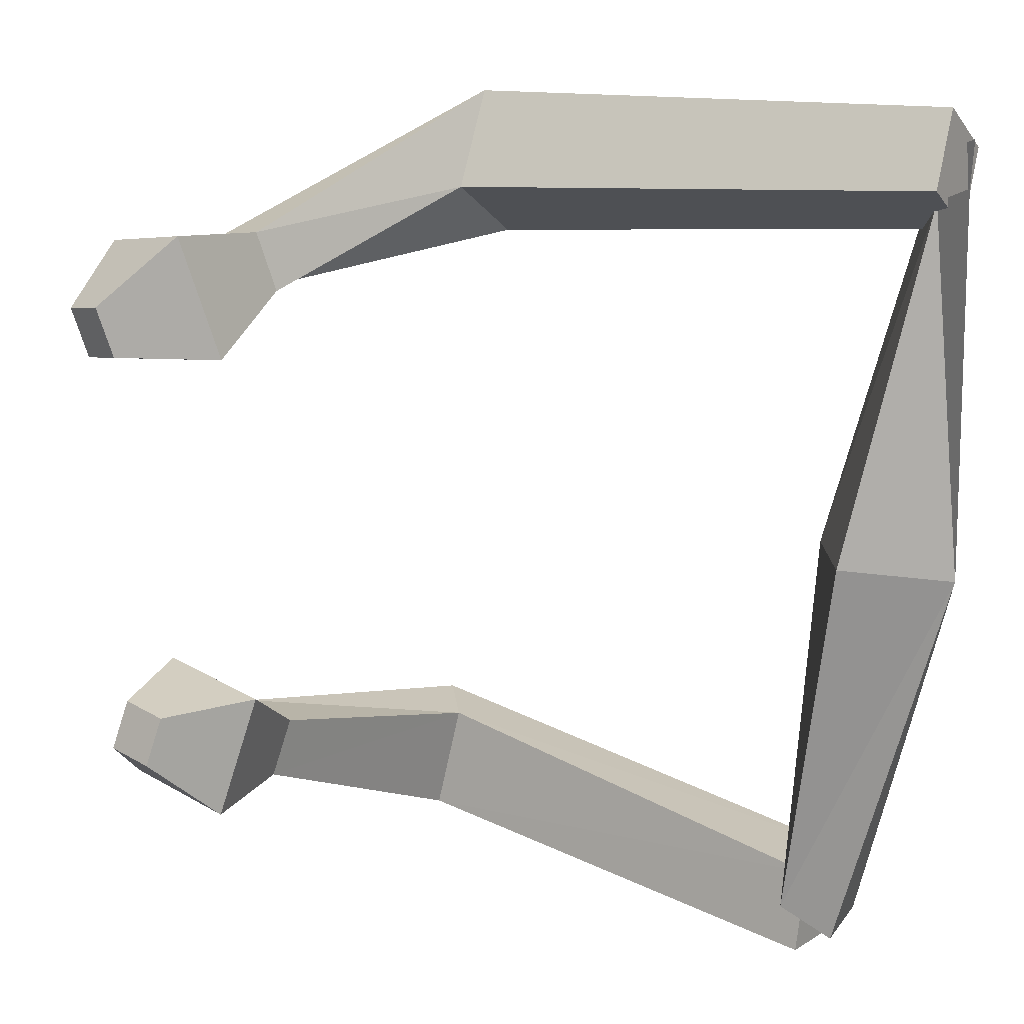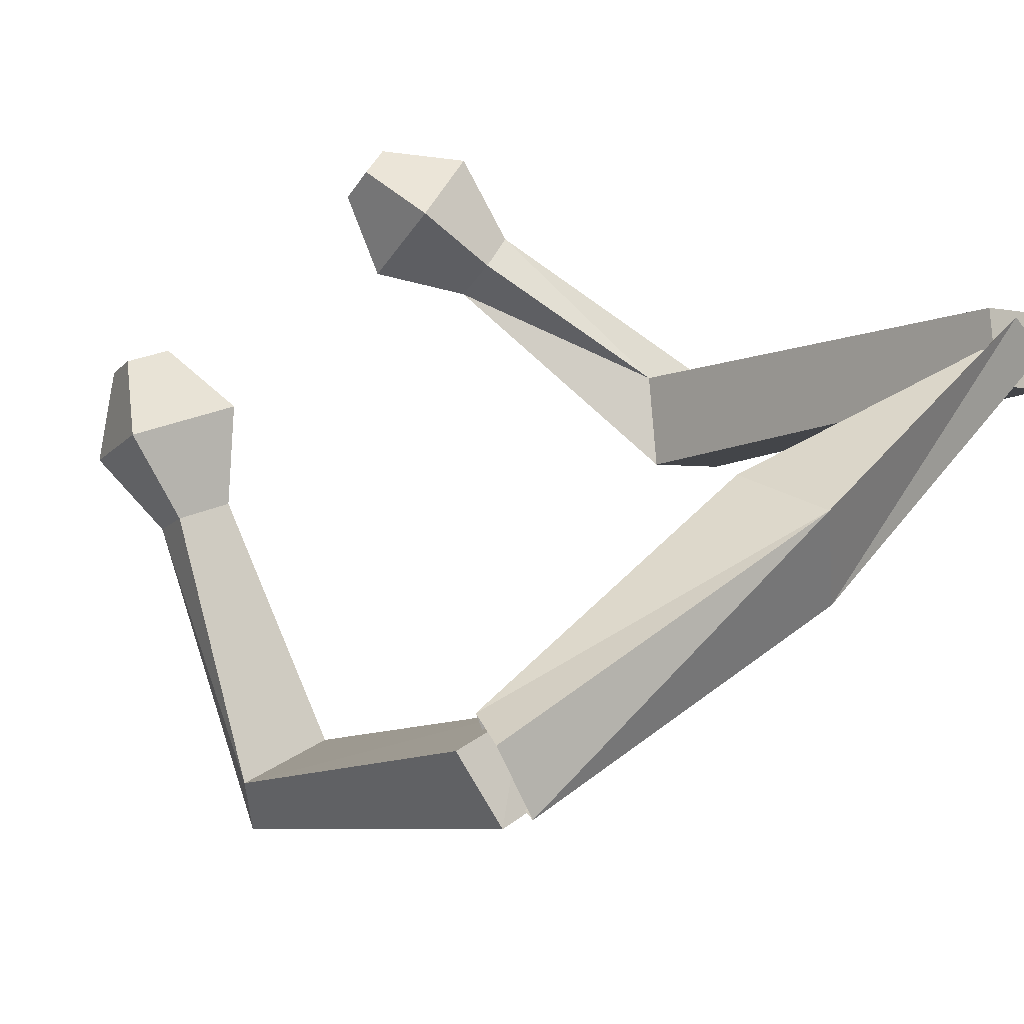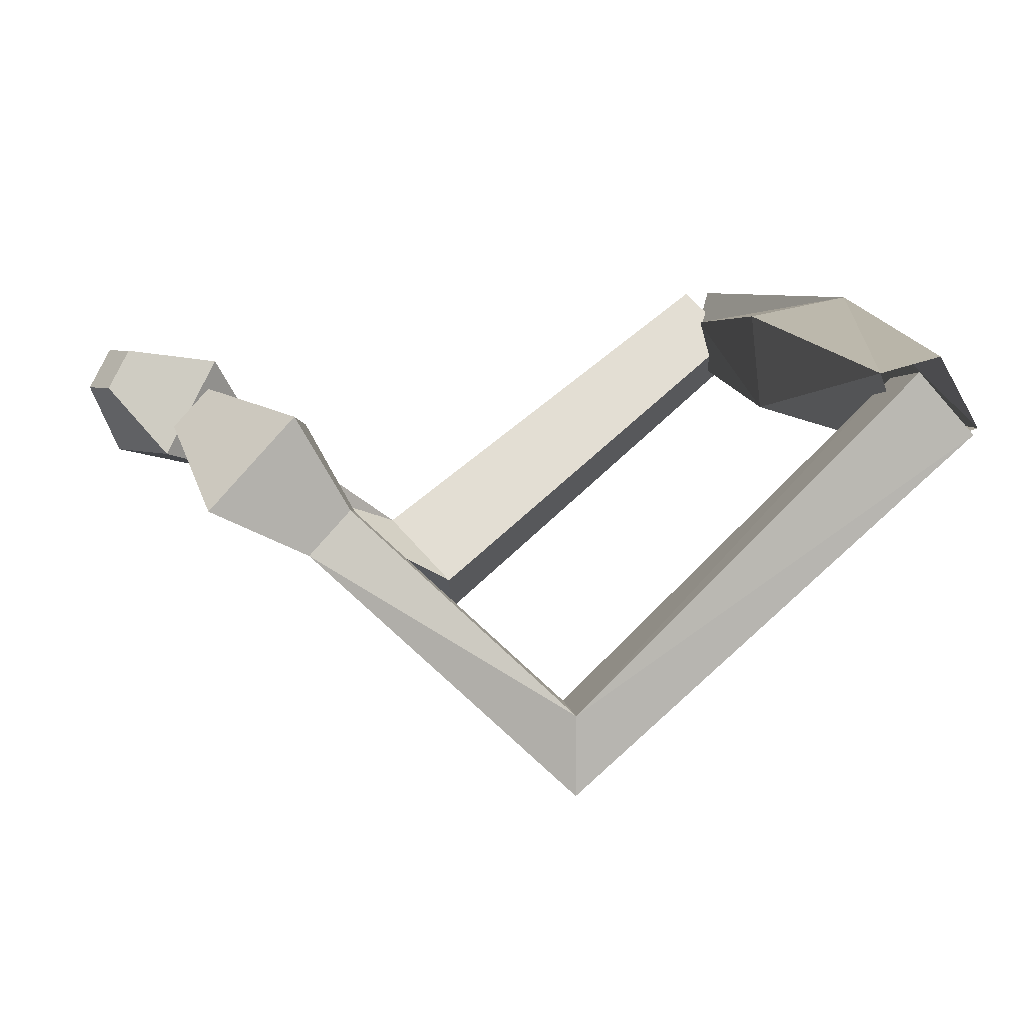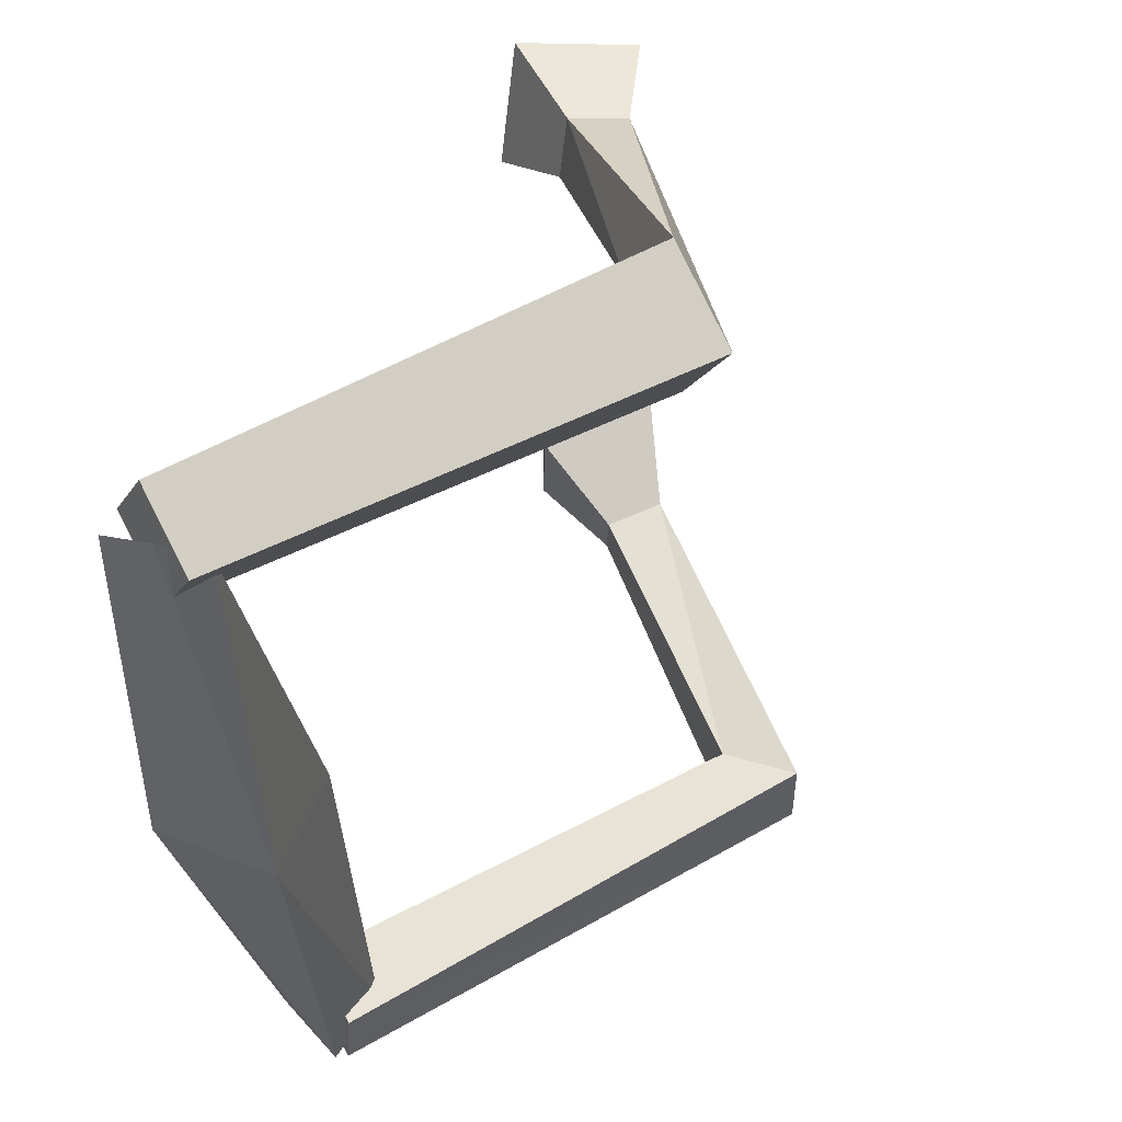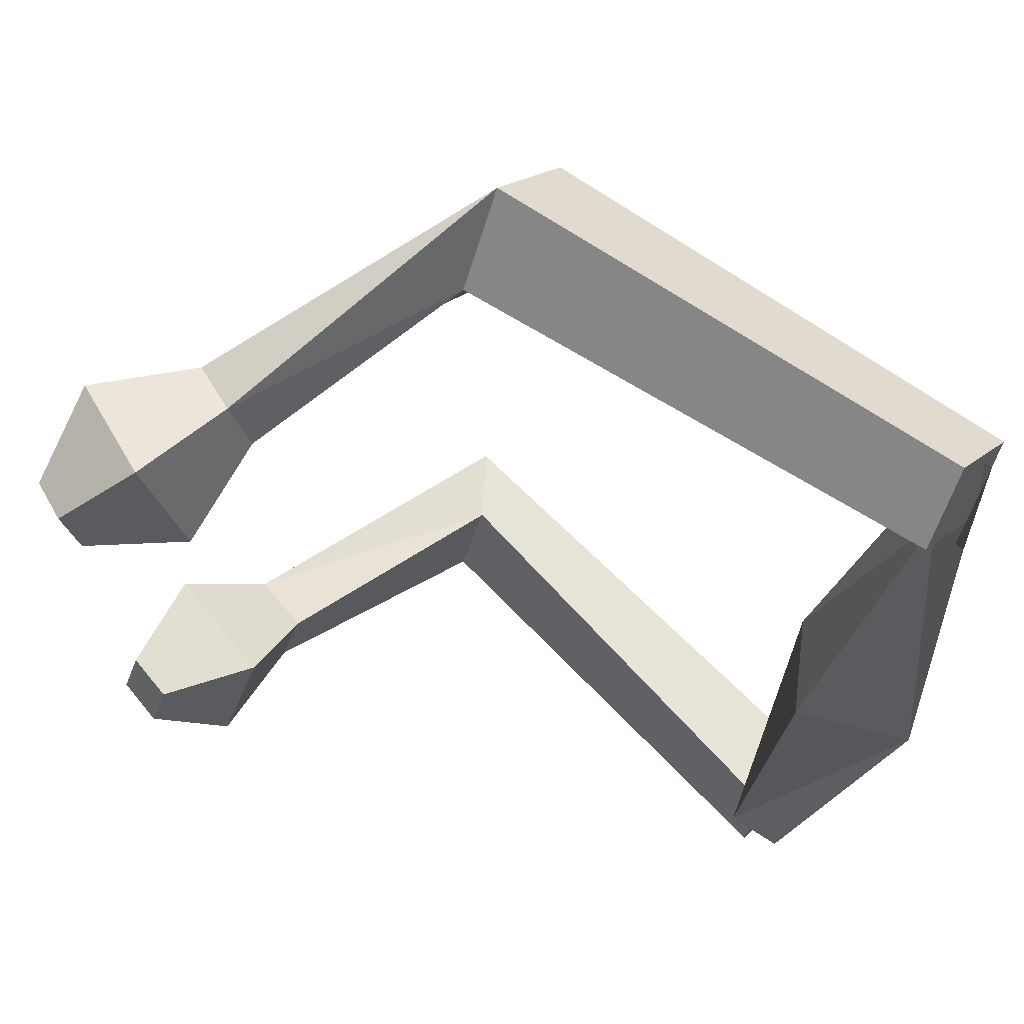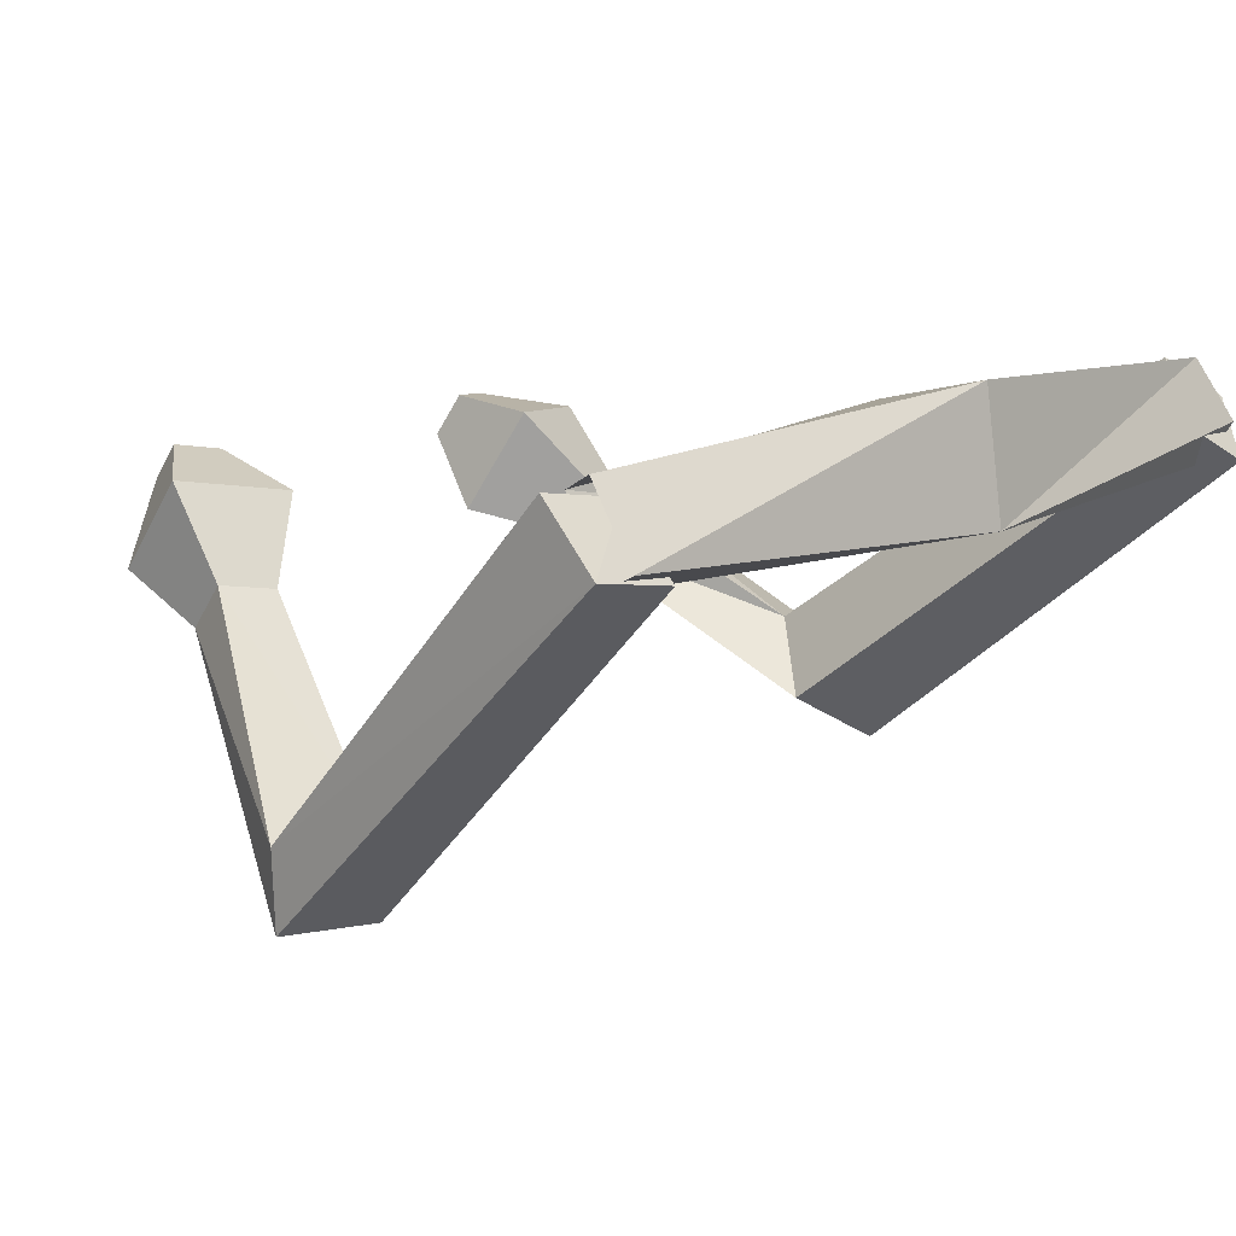
<metadata>
{"format":"obj","ext":"obj","renderer":"f3d","projection":"perspective","resolution":1024,"background":"white","views":[{"elev":16.7,"azim":173.0,"up":"+Z"},{"elev":42.4,"azim":-141.9,"up":"+Y"},{"elev":6.1,"azim":161.5,"up":"+Y"},{"elev":49.0,"azim":-70.6,"up":"+Z"},{"elev":59.6,"azim":-177.9,"up":"+Z"},{"elev":8.7,"azim":-141.1,"up":"+Y"}]}
</metadata>
<code>
o Cube
v 0.4267 -0.05849 -2.052
v 0.4962 -0.000855 -2.546
v 0.04323 -0.3465 -2.442
v 0.4043 -0.4889 -2.24
v 0.09262 -0.4353 -2.081
v 0.1488 -0.3748 -2.576
v 0.2996 0.08411 -2.437
v 0.5963 -0.01882 -2.25
v 4.541 -0.3614 -0.8387
v 4.342 -0.1408 -0.8748
v 4.436 -0.1017 -1.156
v 4.635 -0.3223 -1.12
v 2.384 -2.474 -1.632
v 2.39 -1.999 -1.652
v 2.533 -1.969 -2.277
v 2.527 -2.444 -2.257
v 4.271 -0.8928 -0.7684
v 4.012 -0.2507 -1.554
v 3.778 -0.3474 -0.8577
v 4.504 -0.7961 -1.464
v 3.564 -0.8551 -1.202
v 3.918 -1.074 -1.498
v 3.804 -1.121 -1.158
v 3.677 -0.8078 -1.542
v -0.3119 0.0677 1.976
v -0.04427 0.4058 2.251
v -0.3638 0.04432 2.484
v -0.2508 -0.1855 2.374
v -0.454 -0.1692 2.406
v -0.1864 0.169 2.681
v -0.2312 0.4108 2.264
v -0.118 0.1811 2.154
v 0.3435 -0.3536 0.002109
v -0.3495 -0.3495 -0.000446
v 0.4038 0.2743 0.02214
v -0.2718 0.4038 -0.03397
v 4.743 -0.2216 1.587
v 4.655 -0.2157 1.301
v 4.506 0.03848 1.352
v 4.594 0.03256 1.638
v 1.908 -2.015 2.251
v 2.088 -1.715 1.707
v 2.427 -1.287 2.054
v 2.247 -1.587 2.599
v 4.501 -0.6838 1.883
v 3.913 -0.04054 1.303
v 4.283 -0.6692 1.176
v 4.131 -0.05519 2.01
v 3.762 -0.8245 1.532
v 3.688 -0.5248 1.939
v 3.868 -0.8317 1.877
v 3.581 -0.5177 1.594
f 34 3 4
f 8 7 36
f 36 7 3
f 33 4 8
f 6 5 1
f 11 10 9
f 17 9 10
f 20 18 11
f 17 20 12
f 19 10 11
f 1 14 15
f 5 6 16
f 6 2 15
f 5 13 14
f 21 19 18
f 23 22 20
f 24 18 20
f 23 17 19
f 14 13 23
f 15 24 22
f 13 16 22
f 14 21 24
f 28 27 34
f 36 31 32
f 34 27 31
f 32 28 33
f 26 25 29
f 40 37 38
f 47 38 37
f 48 40 39
f 45 37 40
f 39 38 47
f 43 42 25
f 41 44 30
f 30 44 43
f 42 41 29
f 52 46 47
f 51 45 48
f 50 48 46
f 47 45 51
f 42 49 51
f 50 52 43
f 51 50 44
f 43 52 49
f 33 34 4
f 35 8 36
f 34 36 3
f 35 33 8
f 2 6 1
f 12 11 9
f 19 17 10
f 12 20 11
f 9 17 12
f 18 19 11
f 2 1 15
f 13 5 16
f 16 6 15
f 1 5 14
f 24 21 18
f 17 23 20
f 22 24 20
f 21 23 19
f 21 14 23
f 16 15 22
f 23 13 22
f 15 14 24
f 33 28 34
f 35 36 32
f 36 34 31
f 35 32 33
f 30 26 29
f 39 40 38
f 45 47 37
f 46 48 39
f 48 45 40
f 46 39 47
f 26 43 25
f 29 41 30
f 26 30 43
f 25 42 29
f 49 52 47
f 50 51 48
f 52 50 46
f 49 47 51
f 41 42 51
f 44 50 43
f 41 51 44
f 42 43 49

</code>
